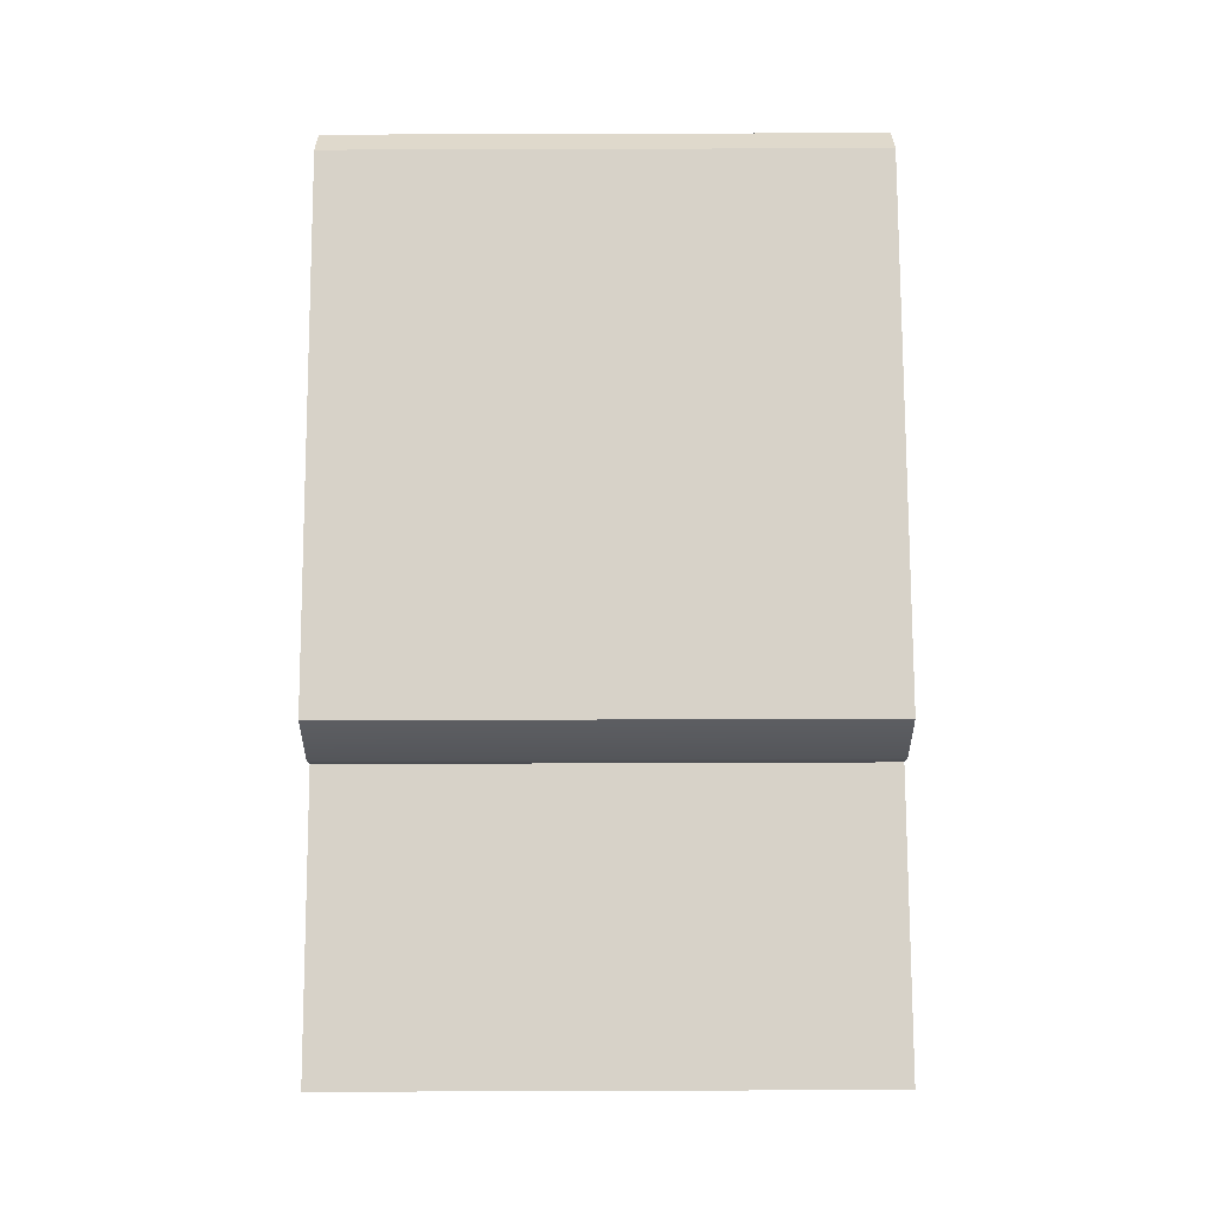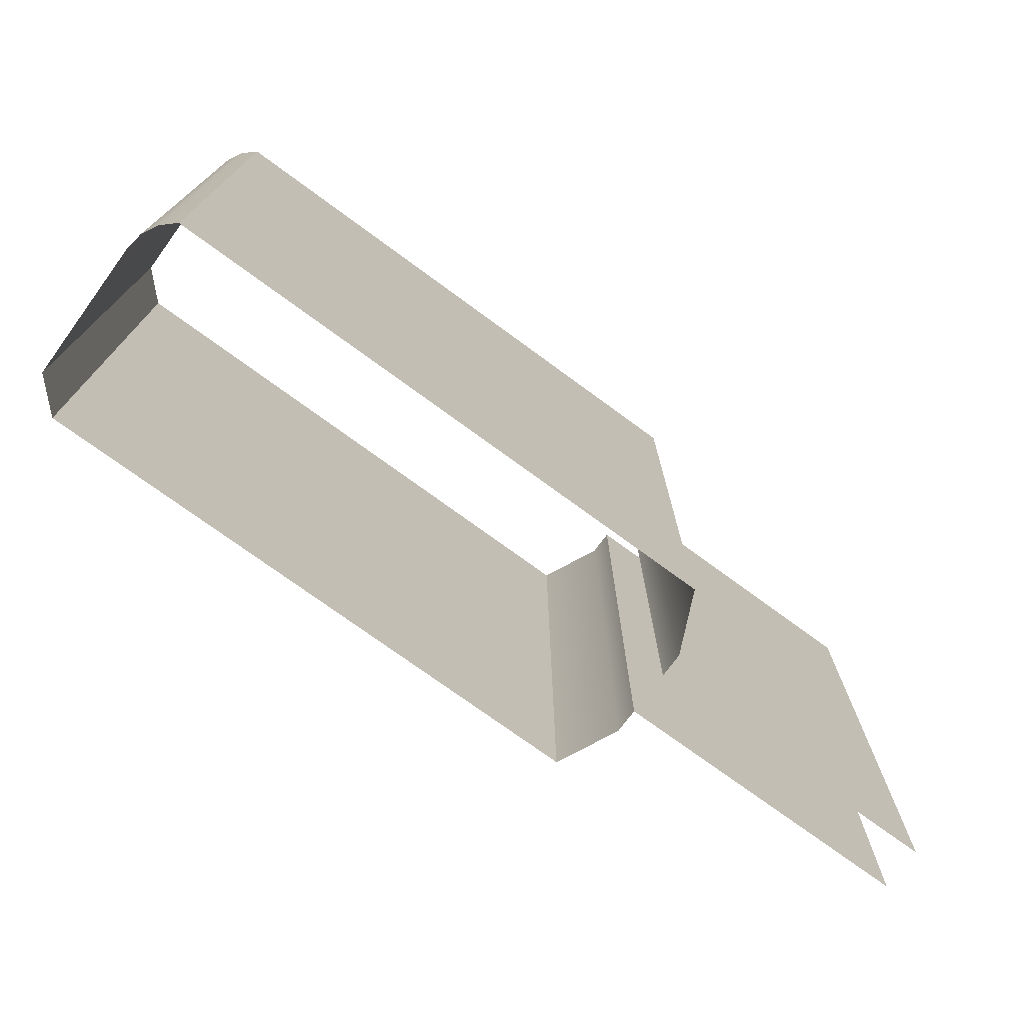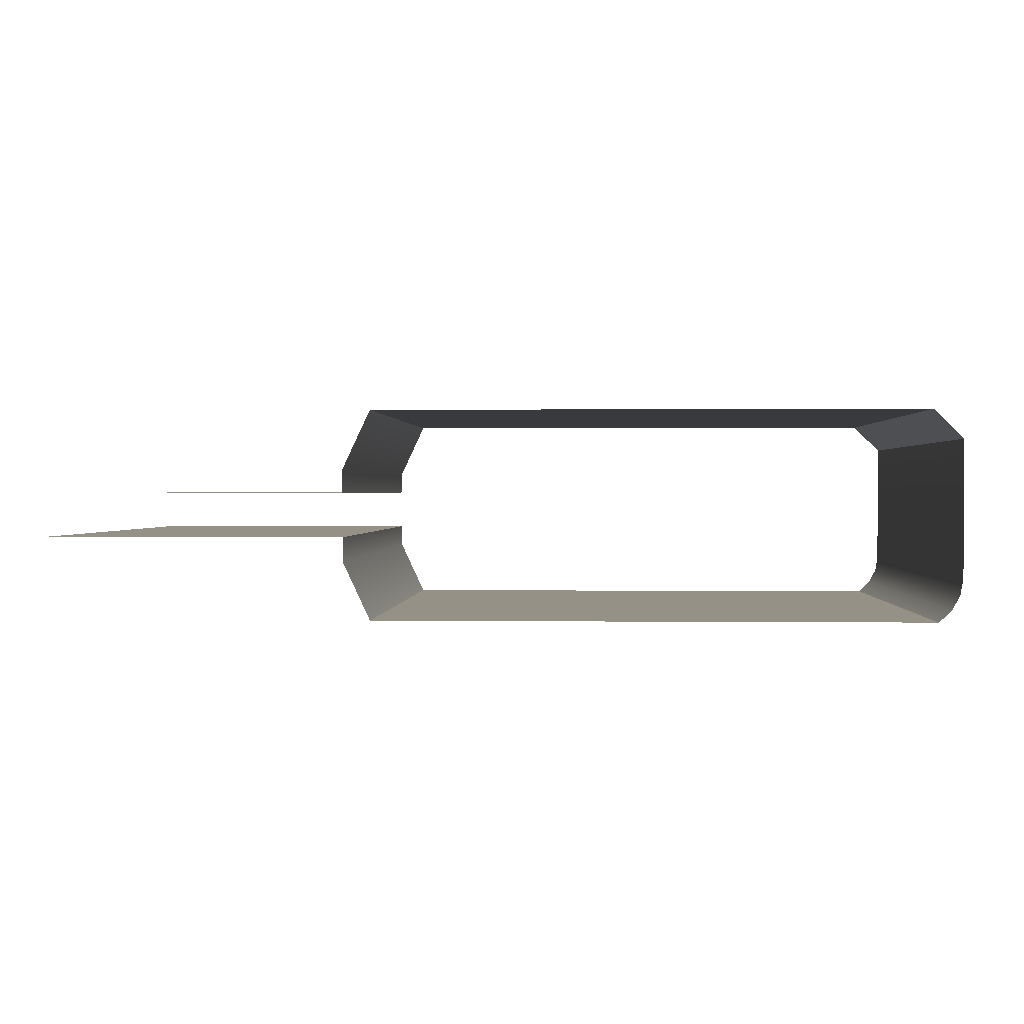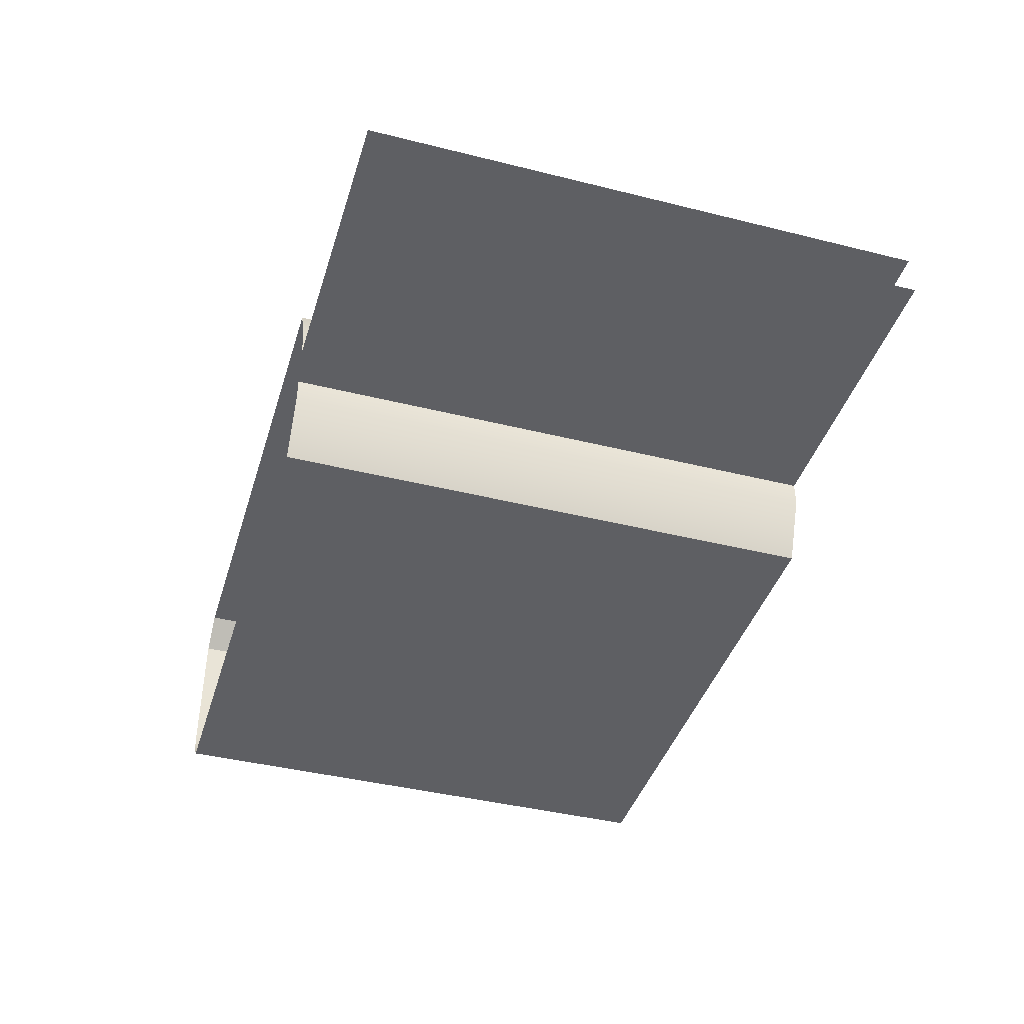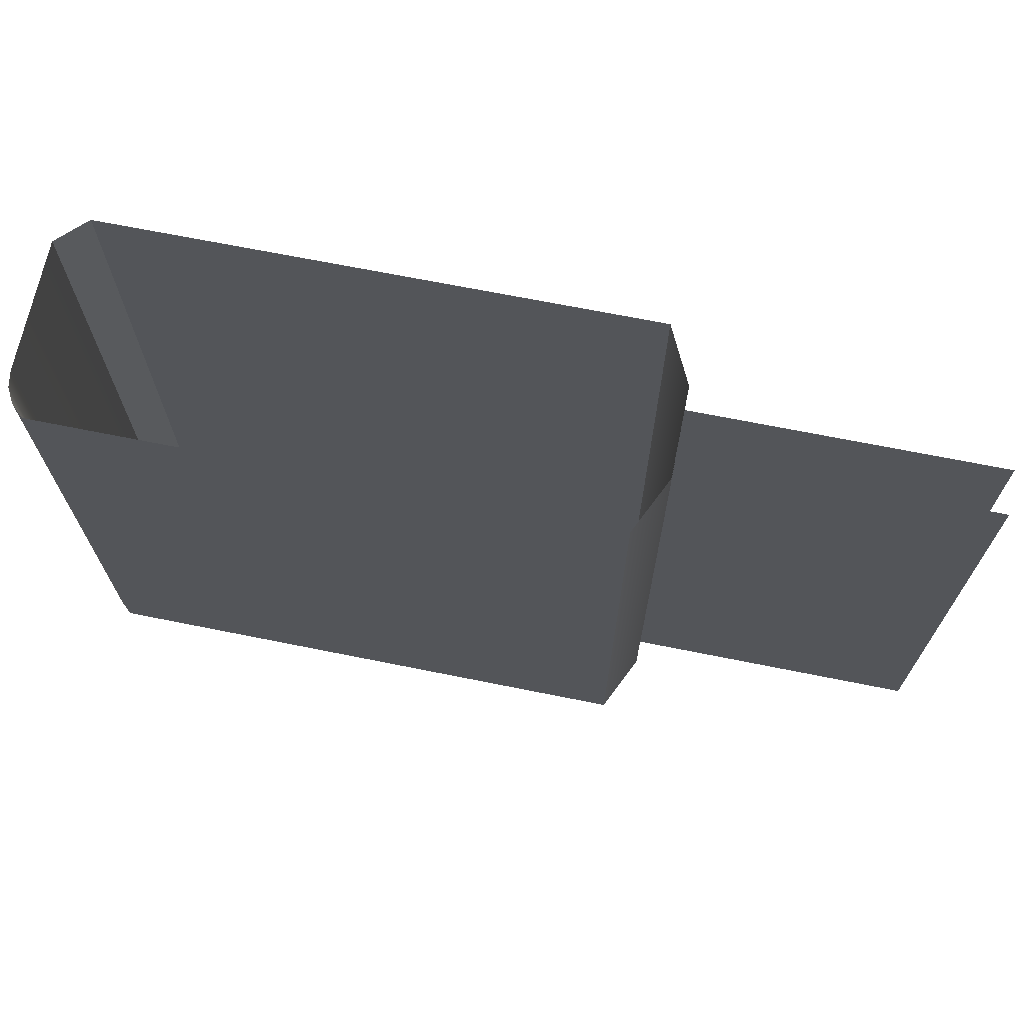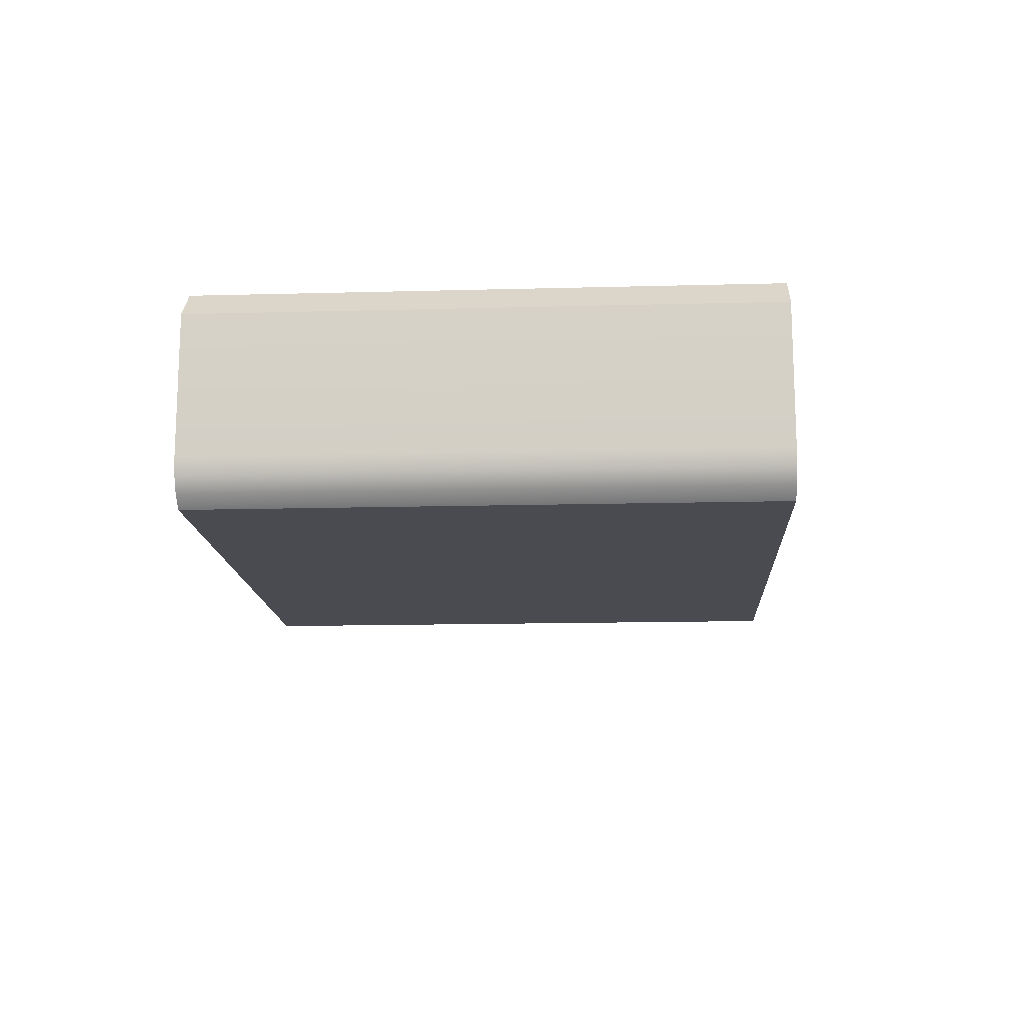
<metadata>
{"format":"obj","ext":"obj","renderer":"f3d","projection":"perspective","resolution":1024,"background":"white","views":[{"elev":77.4,"azim":-90.2,"up":"+Z"},{"elev":-73.7,"azim":143.7,"up":"+Y"},{"elev":0.7,"azim":2.7,"up":"+Z"},{"elev":-41.5,"azim":-106.8,"up":"+Z"},{"elev":68.7,"azim":-168.6,"up":"+Y"},{"elev":-14.4,"azim":93.3,"up":"+Z"}]}
</metadata>
<code>
o DF_11_CR1/DF_11_CR/mesh32/mesh32-geometry#mesh32-geometry
v 0.6328 0.4355 0.4203
v 0.6328 0.5077 0.438
v 0.6328 0.4355 0.438
v 0.6328 0.5077 0.4203
v 0.629 0.5077 0.4417
v 0.6325 0.4355 0.4181
v 0.629 0.4355 0.4417
v 0.6325 0.5077 0.4181
v 0.5573 0.4355 0.4417
v 0.6314 0.4355 0.4162
v 0.5573 0.5077 0.4417
v 0.6314 0.5077 0.4162
v 0.5538 0.5077 0.4342
v 0.6298 0.5077 0.4147
v 0.5538 0.4355 0.4342
v 0.6298 0.4355 0.4147
v 0.5538 0.4355 0.431
v 0.5573 0.4355 0.4147
v 0.5538 0.5077 0.431
v 0.5573 0.5077 0.4147
v 0.515 0.4355 0.431
v 0.5538 0.4355 0.4222
v 0.515 0.5077 0.431
v 0.5538 0.5077 0.4222
v 0.5538 0.4355 0.4254
v 0.5538 0.5077 0.4254
v 0.515 0.4355 0.4254
v 0.515 0.5077 0.4254
f 1 2 3
f 2 1 4
f 5 3 2
f 6 4 1
f 3 5 7
f 4 6 8
f 5 9 7
f 10 8 6
f 9 5 11
f 8 10 12
f 13 9 11
f 10 14 12
f 9 13 15
f 14 10 16
f 13 17 15
f 18 14 16
f 17 13 19
f 14 18 20
f 19 21 17
f 22 20 18
f 21 19 23
f 20 22 24
f 25 24 22
f 24 25 26
f 27 26 25
f 26 27 28
f 3 2 1
f 4 1 2
f 2 3 5
f 1 4 6
f 7 5 3
f 8 6 4
f 7 9 5
f 6 8 10
f 11 5 9
f 12 10 8
f 11 9 13
f 12 14 10
f 15 13 9
f 16 10 14
f 15 17 13
f 16 14 18
f 19 13 17
f 20 18 14
f 17 21 19
f 18 20 22
f 23 19 21
f 24 22 20
f 22 24 25
f 26 25 24
f 25 26 27
f 28 27 26

</code>
